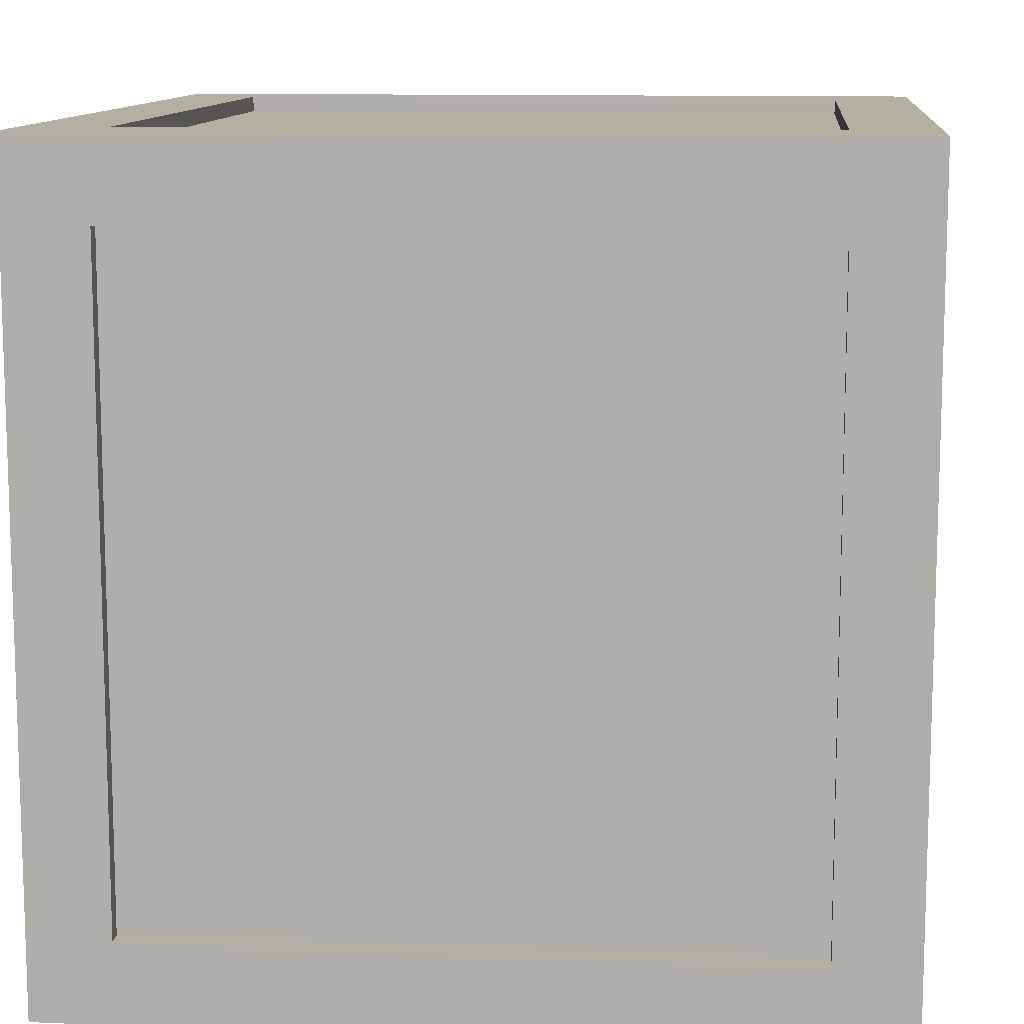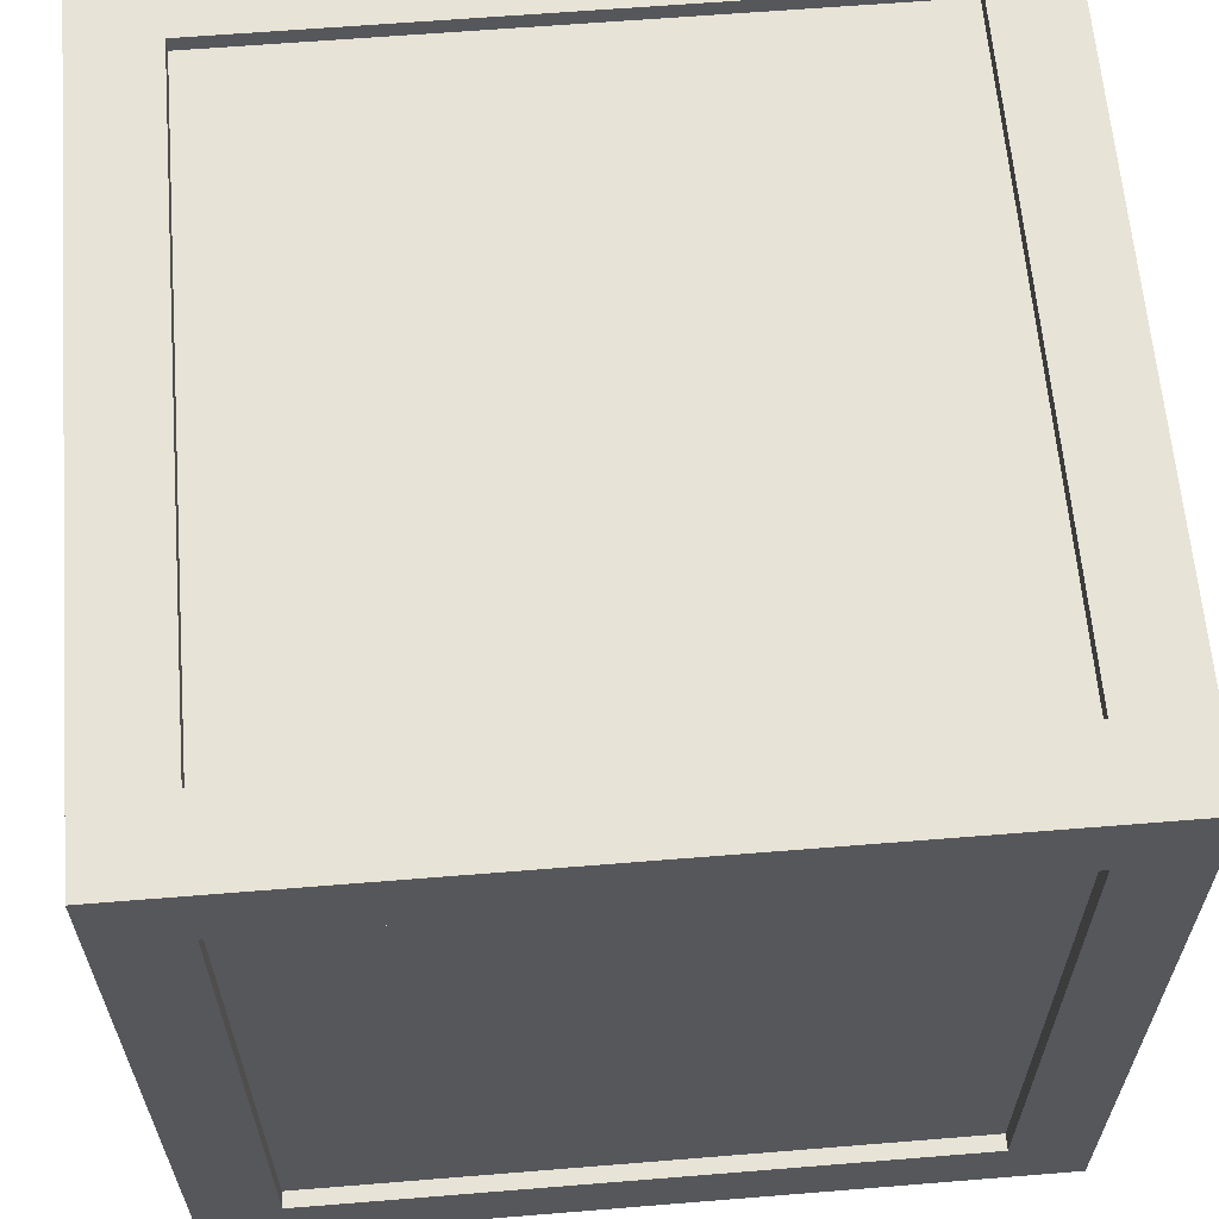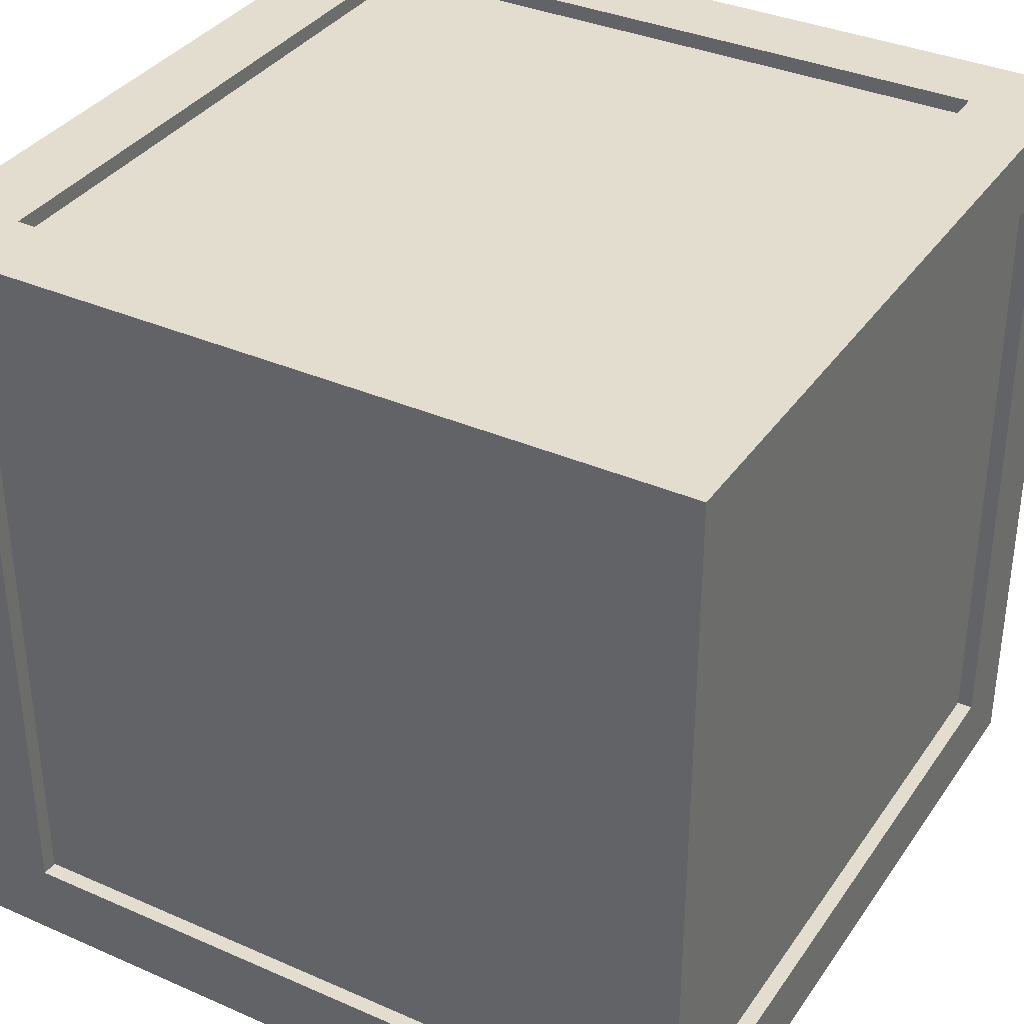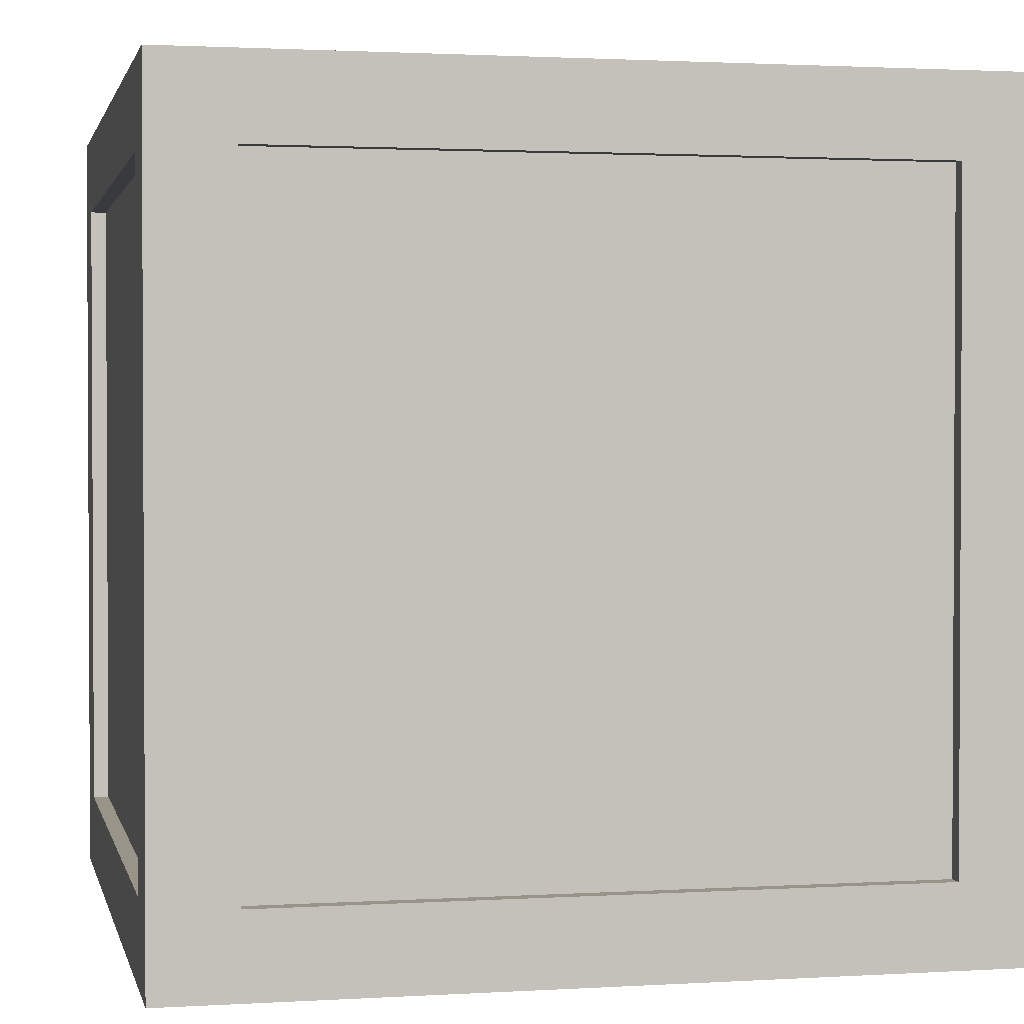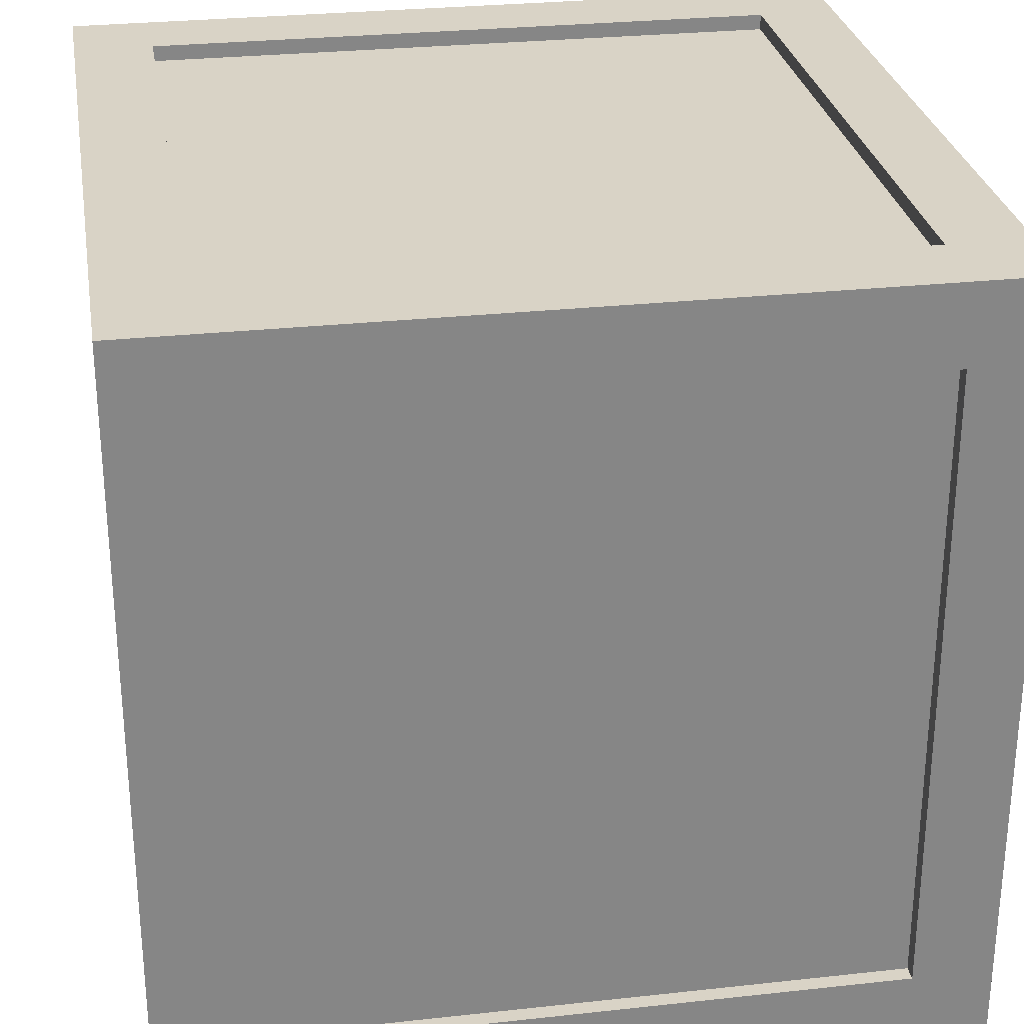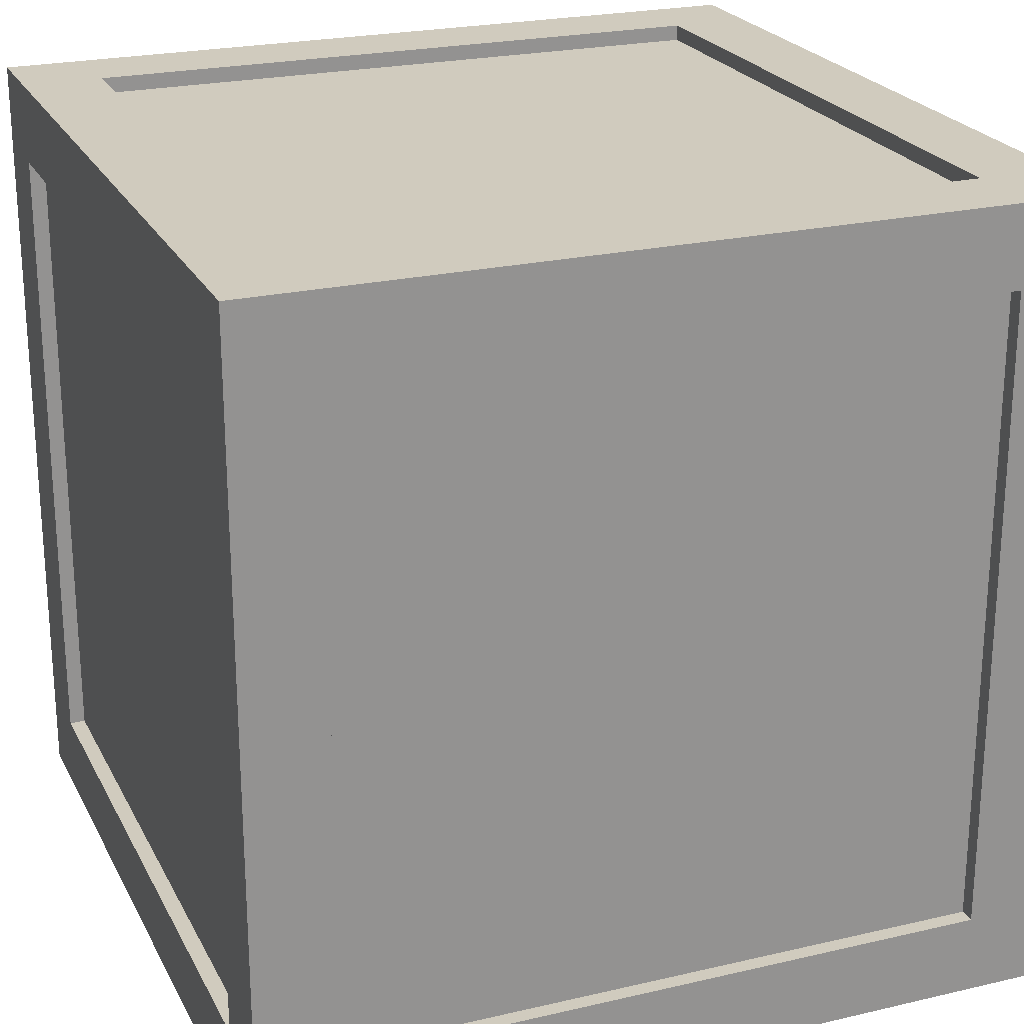
<metadata>
{"format":"obj","ext":"obj","renderer":"f3d","projection":"perspective","resolution":1024,"background":"white","views":[{"elev":11.2,"azim":95.7,"up":"+Z"},{"elev":62.6,"azim":85.3,"up":"+Z"},{"elev":35.6,"azim":-150.0,"up":"+Y"},{"elev":1.7,"azim":-12.3,"up":"+Z"},{"elev":28.3,"azim":-99.4,"up":"+Z"},{"elev":23.3,"azim":-111.5,"up":"+Y"}]}
</metadata>
<code>
v 83.33 -83.33 -104.1
v 104.1 -83.33 -104.1
v 104.1 -104.1 -104.1
v -104.1 -83.33 -83.33
v -104.1 -83.33 -104.1
v -104.1 -104.1 -104.1
v -83.33 -83.33 104.1
v -104.1 -83.33 104.1
v -104.1 -104.1 104.1
v 104.1 -83.33 83.33
v 104.1 -83.33 104.1
v 104.1 -104.1 104.1
v 83.33 104.1 -83.33
v 104.1 104.1 -83.33
v 104.1 104.1 -104.1
v 83.33 -104.1 83.33
v 104.1 -104.1 83.33
v -83.33 83.33 104.1
v -104.1 83.33 104.1
v -104.1 0 104.1
v -104.1 83.33 -83.33
v -104.1 83.33 -104.1
v -104.1 0 -104.1
v 83.33 83.33 -104.1
v 104.1 83.33 -104.1
v 104.1 0 -104.1
v 104.1 83.33 83.33
v 104.1 83.33 104.1
v 104.1 0 104.1
v 83.33 -83.33 100
v 83.33 0 100
v 0 0 100
v 83.33 83.33 104.1
v 83.33 104.1 104.1
v 0 104.1 104.1
v -83.33 104.1 83.33
v -83.33 104.1 104.1
v -83.33 83.33 -104.1
v -83.33 104.1 -104.1
v 0 104.1 -104.1
v -83.33 -83.33 -100
v -83.33 0 -100
v 0 0 -100
v -83.33 -104.1 -83.33
v -83.33 -104.1 -104.1
v 0 -104.1 -104.1
v 0 -83.33 100
v -83.33 0 100
v 0 83.33 104.1
v -104.1 104.1 83.33
v -104.1 104.1 104.1
v -104.1 104.1 -104.1
v -83.33 0 -104.1
v -104.1 -104.1 -83.33
v 83.33 0 104.1
v 104.1 104.1 104.1
v 0 104.1 83.33
v 0 83.33 -104.1
v 83.33 104.1 -104.1
v 0 -83.33 -100
v 83.33 0 -100
v 0 -104.1 -83.33
v 83.33 -104.1 -104.1
v 83.33 -104.1 104.1
v 0 -104.1 104.1
v 83.33 -83.33 104.1
v -83.33 -104.1 104.1
v 0 -83.33 104.1
v -83.33 0 104.1
v -104.1 0 -83.33
v -83.33 -83.33 -104.1
v 0 -83.33 -104.1
v 83.33 0 -104.1
v 104.1 0 83.33
v 83.33 83.33 100
v 0 83.33 100
v -104.1 104.1 -83.33
v -83.33 83.33 -100
v 0 83.33 -100
v 104.1 104.1 83.33
v 104.1 83.33 -83.33
v 104.1 104.1 0
v 100 0 -83.33
v 100 83.33 -83.33
v 100 83.33 0
v 100 -83.33 -83.33
v 100 0 0
v 104.1 -104.1 -83.33
v 104.1 -83.33 -83.33
v 104.1 -83.33 0
v 83.33 -104.1 -83.33
v 104.1 -104.1 0
v 83.33 -100 83.33
v 0 -100 83.33
v 0 -100 0
v -83.33 -100 83.33
v -83.33 -100 0
v -83.33 -104.1 83.33
v -104.1 -104.1 83.33
v -104.1 -104.1 0
v -104.1 -83.33 83.33
v -104.1 -83.33 0
v -100 -83.33 83.33
v -100 0 83.33
v -100 0 0
v -100 83.33 83.33
v -100 83.33 0
v -104.1 83.33 83.33
v -104.1 104.1 0
v -83.33 104.1 -83.33
v 0 100 -83.33
v -83.33 100 -83.33
v -83.33 100 0
v 83.33 100 -83.33
v 0 100 0
v 83.33 104.1 83.33
v 104.1 83.33 0
v 100 83.33 83.33
v 100 -83.33 0
v 100 0 83.33
v 83.33 -104.1 0
v 0 -104.1 83.33
v -104.1 0 83.33
v -83.33 104.1 0
v -83.33 100 83.33
v 83.33 100 0
v 0 100 83.33
v 104.1 0 -83.33
v 83.33 -100 0
v 0 -100 -83.33
v -83.33 -100 -83.33
v -83.33 -104.1 0
v -100 -83.33 0
v -100 0 -83.33
v -100 83.33 -83.33
v -104.1 83.33 0
v 0 104.1 -83.33
v 83.33 104.1 0
v -83.33 83.33 100
v 83.33 83.33 -100
v 83.33 100 83.33
v 83.33 -100 -83.33
v -83.33 -83.33 100
v -100 -83.33 -83.33
v 83.33 -83.33 -100
v 100 -83.33 83.33
f 1 2 3
f 4 5 6
f 7 8 9
f 10 11 12
f 13 14 15
f 16 17 12
f 18 19 20
f 21 22 23
f 24 25 26
f 27 28 29
f 30 31 32
f 33 34 35
f 36 37 35
f 38 39 40
f 41 42 43
f 44 45 46
f 47 32 48
f 49 35 37
f 50 51 37
f 22 52 39
f 5 23 53
f 54 6 45
f 11 29 55
f 28 56 34
f 57 35 34
f 58 40 59
f 60 43 61
f 62 46 63
f 64 12 11
f 65 64 66
f 67 65 68
f 69 20 8
f 70 23 5
f 45 6 5
f 46 45 71
f 63 46 72
f 73 26 2
f 74 29 11
f 55 29 28
f 32 31 75
f 48 32 76
f 37 51 19
f 77 52 22
f 53 23 22
f 43 42 78
f 61 43 79
f 59 15 25
f 80 56 28
f 81 14 82
f 83 84 85
f 86 83 87
f 88 89 90
f 91 88 92
f 93 94 95
f 94 96 97
f 98 99 100
f 99 101 102
f 103 104 105
f 104 106 107
f 108 50 109
f 110 77 109
f 111 112 113
f 114 111 115
f 116 80 82
f 117 82 80
f 87 85 118
f 119 87 120
f 92 90 10
f 121 92 17
f 64 65 122
f 65 67 98
f 67 9 99
f 9 8 101
f 8 20 123
f 20 19 108
f 19 51 50
f 124 109 50
f 115 113 125
f 126 115 127
f 34 56 80
f 25 15 14
f 26 25 81
f 2 26 128
f 3 2 89
f 63 3 88
f 129 95 130
f 95 97 131
f 132 100 54
f 100 102 4
f 133 105 134
f 105 107 135
f 136 109 77
f 39 52 77
f 40 39 110
f 59 40 137
f 138 82 14
f 48 139 18
f 134 135 21
f 61 140 24
f 120 118 27
f 76 75 33
f 127 125 36
f 79 78 38
f 130 131 44
f 139 76 49
f 42 41 71
f 31 30 66
f 141 127 57
f 140 79 58
f 142 130 62
f 30 47 68
f 47 143 7
f 143 48 69
f 144 134 70
f 41 60 72
f 60 145 1
f 145 61 73
f 146 120 74
f 75 31 55
f 78 42 53
f 85 84 81
f 86 119 90
f 129 142 91
f 97 96 98
f 103 133 102
f 107 106 108
f 113 112 110
f 126 141 116
f 118 85 117
f 119 146 10
f 93 129 121
f 94 93 16
f 96 94 122
f 104 103 101
f 106 104 123
f 125 113 124
f 84 83 128
f 83 86 89
f 131 97 132
f 133 144 4
f 135 107 136
f 112 111 137
f 111 114 13
f 114 126 138
f 63 1 3
f 54 4 6
f 67 7 9
f 17 10 12
f 59 13 15
f 64 16 12
f 69 18 20
f 70 21 23
f 73 24 26
f 74 27 29
f 47 30 32
f 49 33 35
f 57 36 35
f 58 38 40
f 60 41 43
f 62 44 46
f 143 47 48
f 18 49 37
f 36 50 37
f 38 22 39
f 71 5 53
f 44 54 45
f 66 11 55
f 33 28 34
f 116 57 34
f 24 58 59
f 145 60 61
f 91 62 63
f 66 64 11
f 68 65 66
f 7 67 68
f 7 69 8
f 4 70 5
f 71 45 5
f 72 46 71
f 1 63 72
f 1 73 2
f 10 74 11
f 33 55 28
f 76 32 75
f 139 48 76
f 18 37 19
f 21 77 22
f 38 53 22
f 79 43 78
f 140 61 79
f 24 59 25
f 27 80 28
f 117 81 82
f 87 83 85
f 119 86 87
f 92 88 90
f 121 91 92
f 129 93 95
f 95 94 97
f 132 98 100
f 100 99 102
f 133 103 105
f 105 104 107
f 136 108 109
f 124 110 109
f 115 111 113
f 126 114 115
f 138 116 82
f 27 117 80
f 120 87 118
f 146 119 120
f 17 92 10
f 16 121 17
f 16 64 122
f 122 65 98
f 98 67 99
f 99 9 101
f 101 8 123
f 123 20 108
f 108 19 50
f 36 124 50
f 127 115 125
f 141 126 127
f 116 34 80
f 81 25 14
f 128 26 81
f 89 2 128
f 88 3 89
f 91 63 88
f 142 129 130
f 130 95 131
f 44 132 54
f 54 100 4
f 144 133 134
f 134 105 135
f 21 136 77
f 110 39 77
f 137 40 110
f 13 59 137
f 13 138 14
f 69 48 18
f 70 134 21
f 73 61 24
f 74 120 27
f 49 76 33
f 57 127 36
f 58 79 38
f 62 130 44
f 18 139 49
f 53 42 71
f 55 31 66
f 116 141 57
f 24 140 58
f 91 142 62
f 66 30 68
f 68 47 7
f 7 143 69
f 4 144 70
f 71 41 72
f 72 60 1
f 1 145 73
f 10 146 74
f 33 75 55
f 38 78 53
f 117 85 81
f 89 86 90
f 121 129 91
f 132 97 98
f 101 103 102
f 136 107 108
f 124 113 110
f 138 126 116
f 27 118 117
f 90 119 10
f 16 93 121
f 122 94 16
f 98 96 122
f 123 104 101
f 108 106 123
f 36 125 124
f 81 84 128
f 128 83 89
f 44 131 132
f 102 133 4
f 21 135 136
f 110 112 137
f 137 111 13
f 13 114 138

</code>
